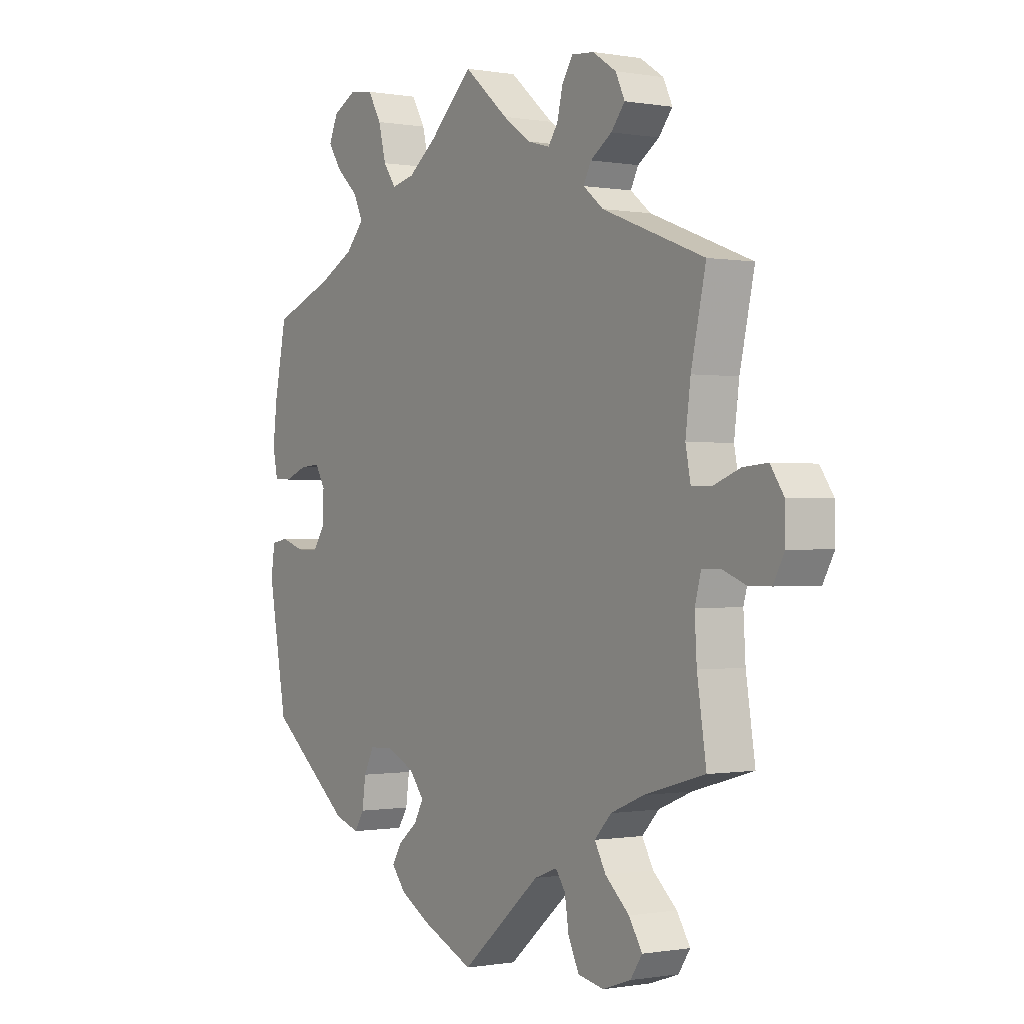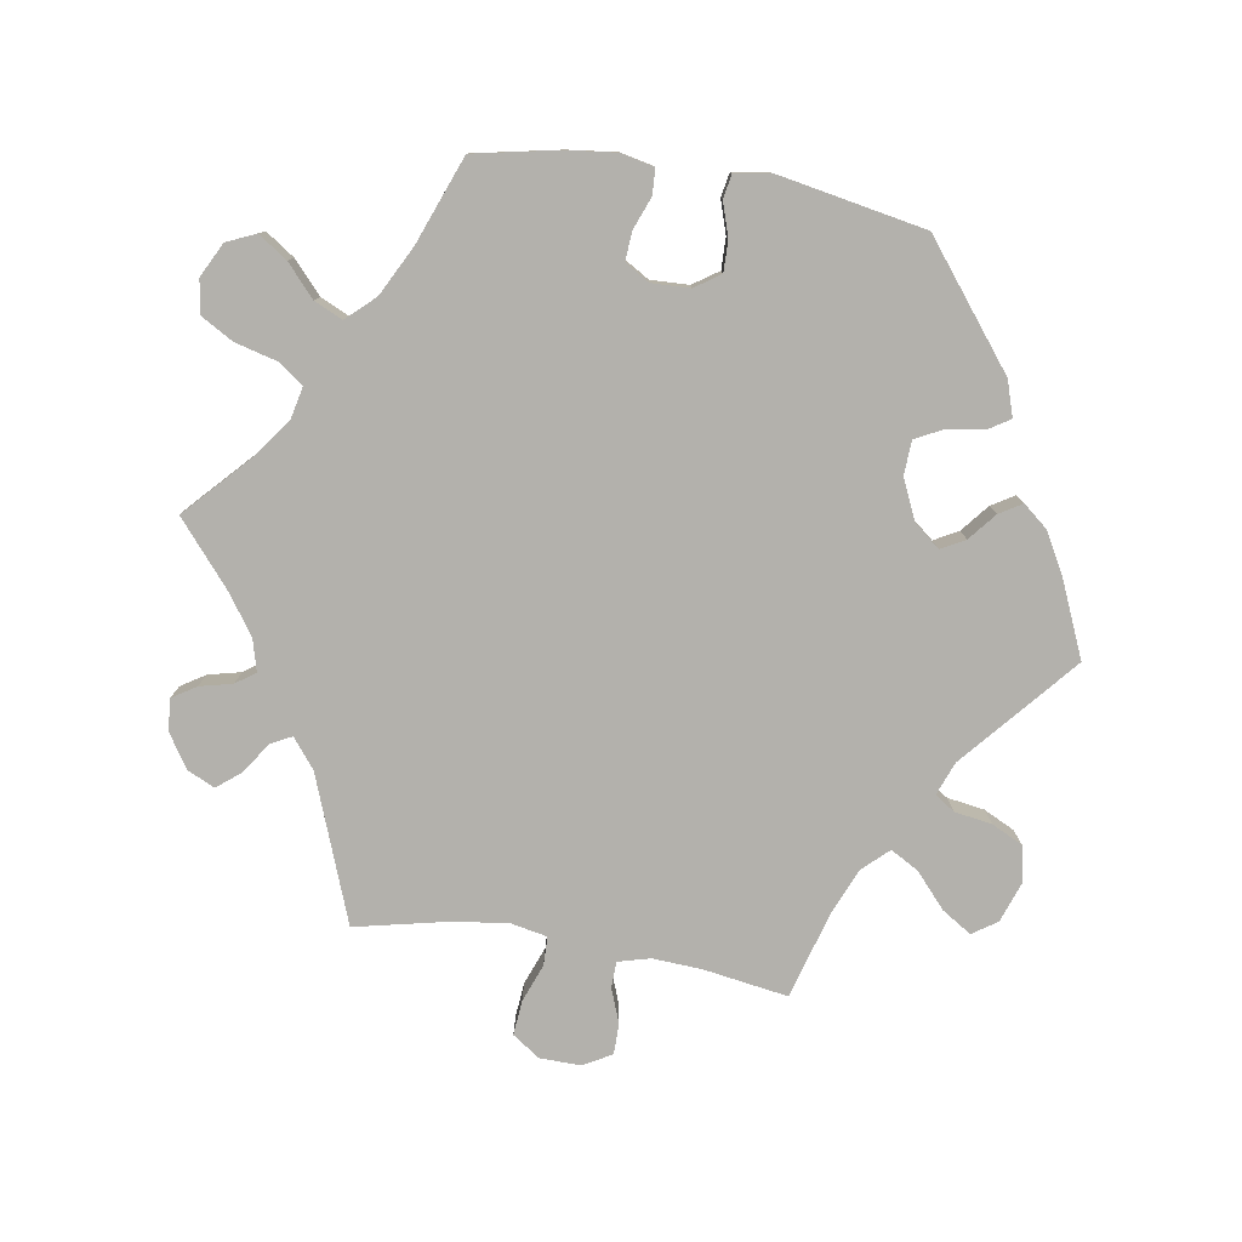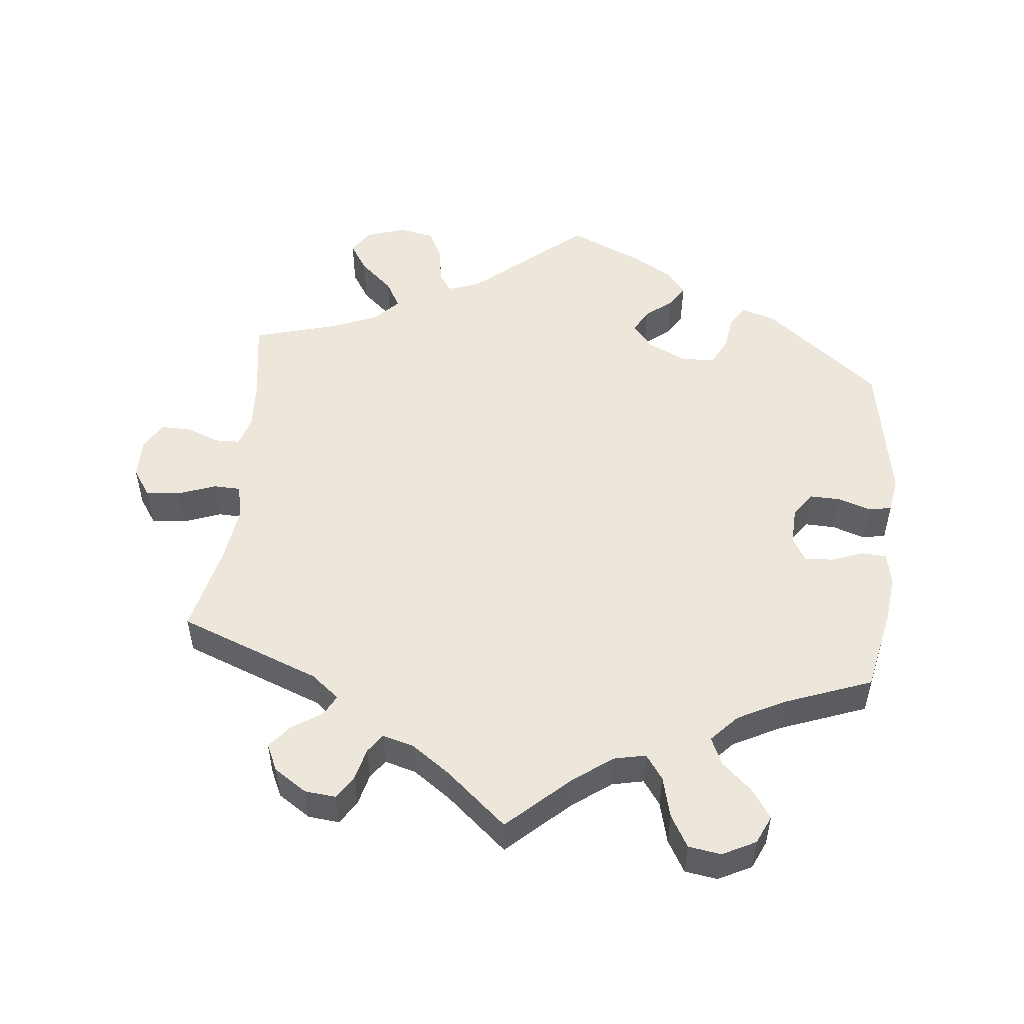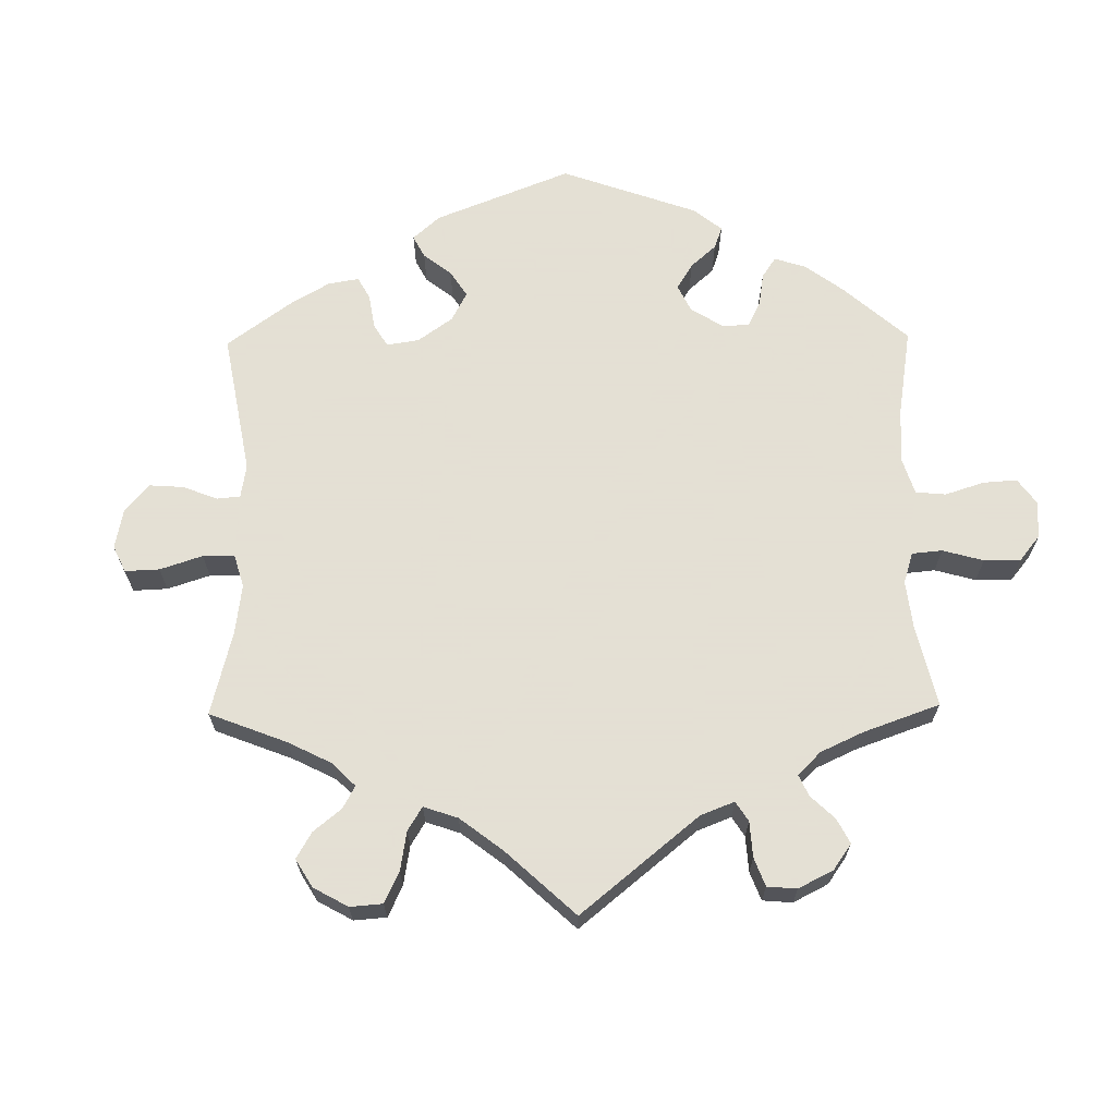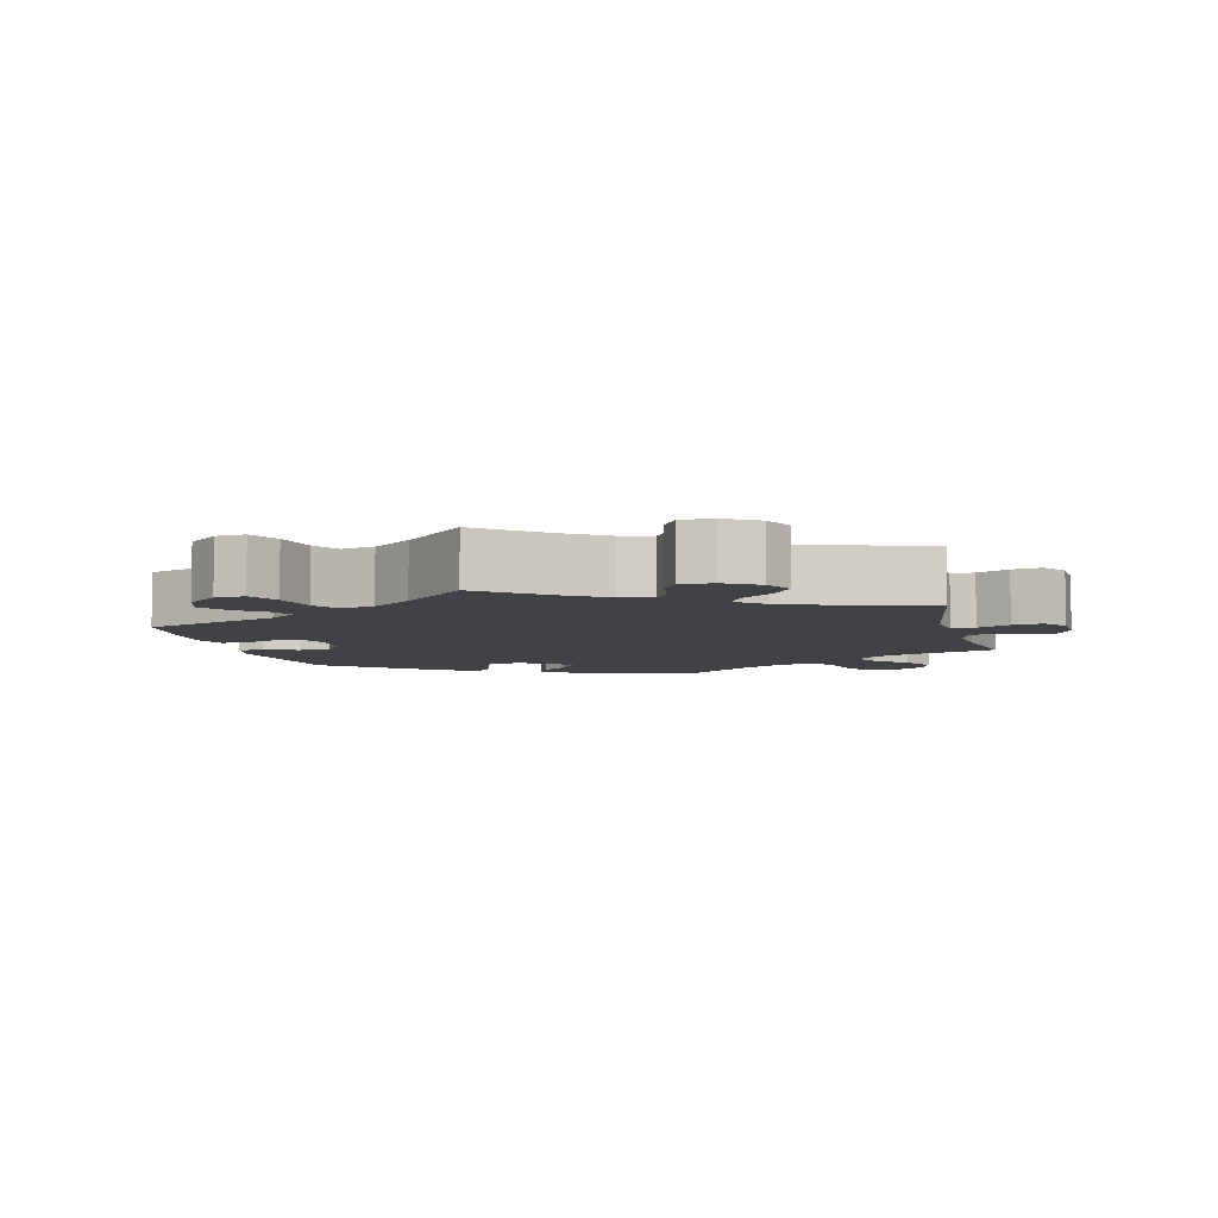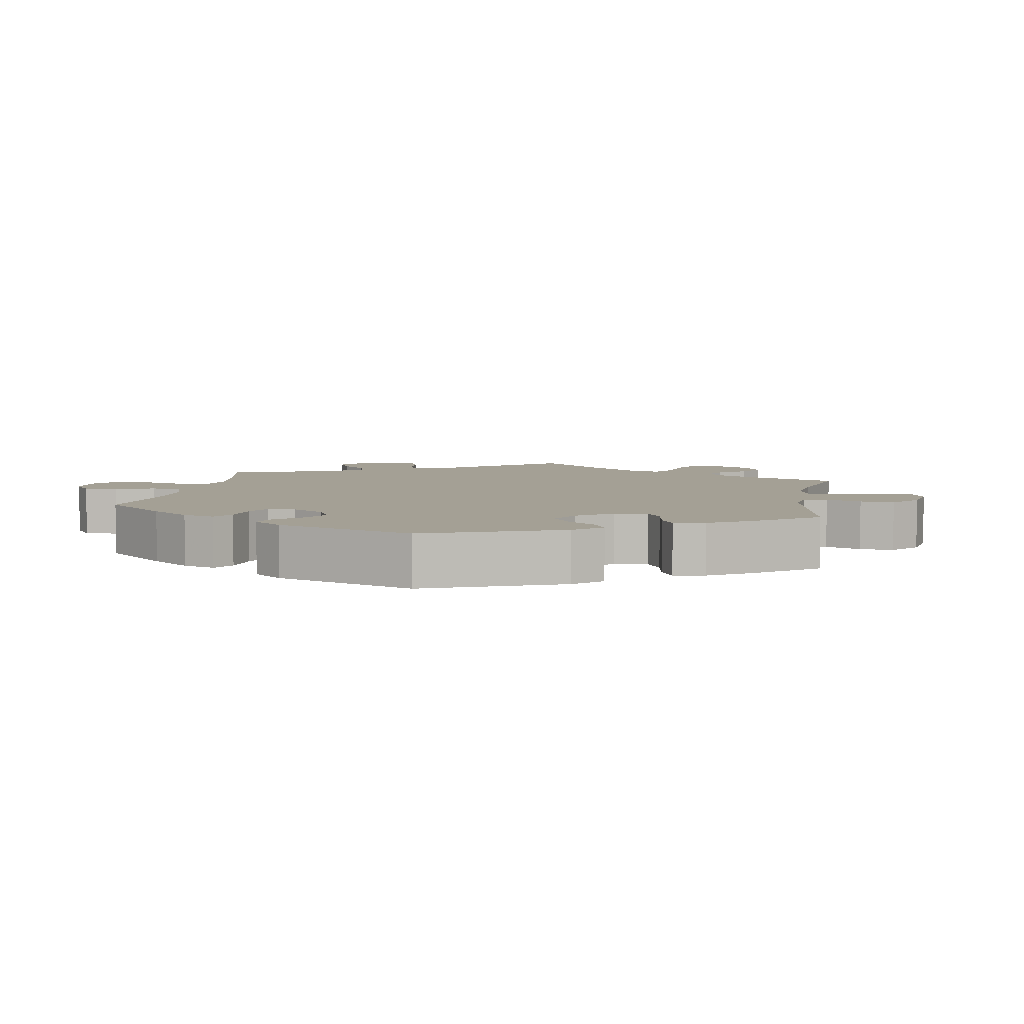
<metadata>
{"format":"obj","ext":"obj","renderer":"f3d","projection":"perspective","resolution":1024,"background":"white","views":[{"elev":-0.4,"azim":-123.3,"up":"+Z"},{"elev":-79.0,"azim":80.6,"up":"+Y"},{"elev":51.7,"azim":6.1,"up":"+Y"},{"elev":66.2,"azim":-60.8,"up":"+Y"},{"elev":-6.2,"azim":-105.6,"up":"+Y"},{"elev":5.8,"azim":129.8,"up":"+Y"}]}
</metadata>
<code>
v 0.339 0.07 -0.416
v 0.29 0.07 -0.432
v 0.271 0.07 -0.402
v 0.264 0.07 -0.352
v 0.244 0.07 -0.313
v 0.197 0.07 -0.311
v 0.142 0.07 -0.336
v 0.113 0.07 -0.372
v 0.131 0.07 -0.405
v 0.169 0.07 -0.436
v 0.188 0.07 -0.467
v 0.16 0.07 -0.501
v 0.103 0.07 -0.533
v 0 0.07 -0.578
v -0.156 0.07 -0.445
v -0.201 0.07 -0.428
v -0.22 0.07 -0.455
v -0.228 0.07 -0.507
v -0.249 0.07 -0.55
v -0.3 0.07 -0.56
v -0.355 0.07 -0.541
v -0.378 0.07 -0.507
v -0.352 0.07 -0.466
v -0.305 0.07 -0.424
v -0.283 0.07 -0.385
v -0.316 0.07 -0.35
v -0.381 0.07 -0.323
v -0.5 0.07 -0.289
v -0.482 0.07 -0.173
v -0.478 0.07 -0.104
v -0.49 0.07 -0.06
v -0.526 0.07 -0.059
v -0.573 0.07 -0.077
v -0.616 0.07 -0.077
v -0.638 0.07 -0.037
v -0.637 0.07 0.019
v -0.611 0.07 0.057
v -0.563 0.07 0.053
v -0.51 0.07 0.033
v -0.471 0.07 0.034
v -0.461 0.07 0.084
v -0.471 0.07 0.16
v -0.5 0.07 0.289
v -0.3 0.07 0.365
v -0.26 0.07 0.397
v -0.275 0.07 0.426
v -0.317 0.07 0.454
v -0.344 0.07 0.487
v -0.326 0.07 0.525
v -0.28 0.07 0.555
v -0.236 0.07 0.559
v -0.215 0.07 0.526
v -0.204 0.07 0.481
v -0.185 0.07 0.454
v -0.141 0.07 0.466
v -0.087 0.07 0.504
v 0 0.07 0.578
v 0.086 0.07 0.498
v 0.141 0.07 0.457
v 0.186 0.07 0.447
v 0.211 0.07 0.482
v 0.226 0.07 0.54
v 0.252 0.07 0.585
v 0.298 0.07 0.592
v 0.345 0.07 0.568
v 0.363 0.07 0.528
v 0.336 0.07 0.488
v 0.293 0.07 0.449
v 0.275 0.07 0.41
v 0.311 0.07 0.371
v 0.379 0.07 0.336
v 0.5 0.07 0.29
v 0.524 0.07 0.173
v 0.532 0.07 0.105
v 0.522 0.07 0.059
v 0.487 0.07 0.057
v 0.442 0.07 0.074
v 0.402 0.07 0.077
v 0.382 0.07 0.043
v 0.384 0.07 -0.01
v 0.408 0.07 -0.045
v 0.451 0.07 -0.044
v 0.497 0.07 -0.029
v 0.53 0.07 -0.035
v 0.538 0.07 -0.086
v 0.501 0.07 -0.288
v 0.339 0 -0.416
v 0.29 0 -0.432
v 0.271 0 -0.402
v 0.264 0 -0.352
v 0.244 0 -0.313
v 0.197 0 -0.311
v 0.142 0 -0.336
v 0.113 0 -0.372
v 0.131 0 -0.405
v 0.169 0 -0.436
v 0.188 0 -0.467
v 0.16 0 -0.501
v 0.103 0 -0.533
v 0 0 -0.578
v -0.156 0 -0.445
v -0.201 0 -0.428
v -0.22 0 -0.455
v -0.228 0 -0.507
v -0.249 0 -0.55
v -0.3 0 -0.56
v -0.355 0 -0.541
v -0.378 0 -0.507
v -0.352 0 -0.466
v -0.305 0 -0.424
v -0.283 0 -0.385
v -0.316 0 -0.35
v -0.381 0 -0.323
v -0.5 0 -0.289
v -0.482 0 -0.173
v -0.478 0 -0.104
v -0.49 0 -0.06
v -0.526 0 -0.059
v -0.573 0 -0.077
v -0.616 0 -0.077
v -0.638 0 -0.037
v -0.637 0 0.019
v -0.611 0 0.057
v -0.563 0 0.053
v -0.51 0 0.033
v -0.471 0 0.034
v -0.461 0 0.084
v -0.471 0 0.16
v -0.5 0 0.289
v -0.3 0 0.365
v -0.26 0 0.397
v -0.275 0 0.426
v -0.317 0 0.454
v -0.344 0 0.487
v -0.326 0 0.525
v -0.28 0 0.555
v -0.236 0 0.559
v -0.215 0 0.526
v -0.204 0 0.481
v -0.185 0 0.454
v -0.141 0 0.466
v -0.087 0 0.504
v 0 0 0.578
v 0.086 0 0.498
v 0.141 0 0.457
v 0.186 0 0.447
v 0.211 0 0.482
v 0.226 0 0.54
v 0.252 0 0.585
v 0.298 0 0.592
v 0.345 0 0.568
v 0.363 0 0.528
v 0.336 0 0.488
v 0.293 0 0.449
v 0.275 0 0.41
v 0.311 0 0.371
v 0.379 0 0.336
v 0.5 0 0.29
v 0.524 0 0.173
v 0.532 0 0.105
v 0.522 0 0.059
v 0.487 0 0.057
v 0.442 0 0.074
v 0.402 0 0.077
v 0.382 0 0.043
v 0.384 0 -0.01
v 0.408 0 -0.045
v 0.451 0 -0.044
v 0.497 0 -0.029
v 0.53 0 -0.035
v 0.538 0 -0.086
v 0.501 0 -0.288
f 82 83 84 85
f 81 82 85 86
f 80 81 86 1
f 74 75 76 77
f 74 77 78
f 71 72 73 74
f 70 71 74 78
f 69 70 78 79
f 65 66 67 68
f 65 68 69
f 64 65 69
f 61 62 63 64
f 60 61 64 69
f 59 60 69 79
f 56 57 58
f 55 56 58 59
f 54 55 59 79
f 50 51 52 53
f 50 53 54
f 49 50 54
f 46 47 48 49
f 45 46 49 54
f 44 45 54 79
f 42 43 44 79
f 36 37 38 39
f 36 39 40
f 35 36 40
f 32 33 34 35
f 31 32 35 40
f 30 31 40
f 27 28 29
f 26 27 29 30
f 25 26 30 40
f 21 22 23 24
f 21 24 25
f 20 21 25
f 17 18 19 20
f 16 17 20 25
f 15 16 25 40
f 9 10 11 12
f 8 9 12 13
f 1 2 3 4
f 1 4 5
f 80 1 5
f 41 42 79 80
f 41 80 5 6
f 40 41 6 7
f 15 40 7 8
f 8 13 14 15
f 171 170 169 168
f 172 171 168 167
f 87 172 167 166
f 163 162 161 160
f 164 163 160
f 160 159 158 157
f 164 160 157 156
f 165 164 156 155
f 154 153 152 151
f 155 154 151
f 155 151 150
f 150 149 148 147
f 155 150 147 146
f 165 155 146 145
f 144 143 142
f 145 144 142 141
f 165 145 141 140
f 139 138 137 136
f 140 139 136
f 140 136 135
f 135 134 133 132
f 140 135 132 131
f 165 140 131 130
f 165 130 129 128
f 125 124 123 122
f 126 125 122
f 126 122 121
f 121 120 119 118
f 126 121 118 117
f 126 117 116
f 115 114 113
f 116 115 113 112
f 126 116 112 111
f 110 109 108 107
f 111 110 107
f 111 107 106
f 106 105 104 103
f 111 106 103 102
f 126 111 102 101
f 98 97 96 95
f 99 98 95 94
f 90 89 88 87
f 91 90 87
f 91 87 166
f 166 165 128 127
f 92 91 166 127
f 93 92 127 126
f 94 93 126 101
f 101 100 99 94
f 1 87 88 2
f 2 88 89 3
f 3 89 90 4
f 4 90 91 5
f 5 91 92 6
f 6 92 93 7
f 7 93 94 8
f 8 94 95 9
f 9 95 96 10
f 10 96 97 11
f 11 97 98 12
f 12 98 99 13
f 13 99 100 14
f 14 100 101 15
f 15 101 102 16
f 16 102 103 17
f 17 103 104 18
f 18 104 105 19
f 19 105 106 20
f 20 106 107 21
f 21 107 108 22
f 22 108 109 23
f 23 109 110 24
f 24 110 111 25
f 25 111 112 26
f 26 112 113 27
f 27 113 114 28
f 28 114 115 29
f 29 115 116 30
f 30 116 117 31
f 31 117 118 32
f 32 118 119 33
f 33 119 120 34
f 34 120 121 35
f 35 121 122 36
f 36 122 123 37
f 37 123 124 38
f 38 124 125 39
f 39 125 126 40
f 40 126 127 41
f 41 127 128 42
f 42 128 129 43
f 43 129 130 44
f 44 130 131 45
f 45 131 132 46
f 46 132 133 47
f 47 133 134 48
f 48 134 135 49
f 49 135 136 50
f 50 136 137 51
f 51 137 138 52
f 52 138 139 53
f 53 139 140 54
f 54 140 141 55
f 55 141 142 56
f 56 142 143 57
f 57 143 144 58
f 58 144 145 59
f 59 145 146 60
f 60 146 147 61
f 61 147 148 62
f 62 148 149 63
f 63 149 150 64
f 64 150 151 65
f 65 151 152 66
f 66 152 153 67
f 67 153 154 68
f 68 154 155 69
f 69 155 156 70
f 70 156 157 71
f 71 157 158 72
f 72 158 159 73
f 73 159 160 74
f 74 160 161 75
f 75 161 162 76
f 76 162 163 77
f 77 163 164 78
f 78 164 165 79
f 79 165 166 80
f 80 166 167 81
f 81 167 168 82
f 82 168 169 83
f 83 169 170 84
f 84 170 171 85
f 85 171 172 86
f 86 172 87 1

</code>
